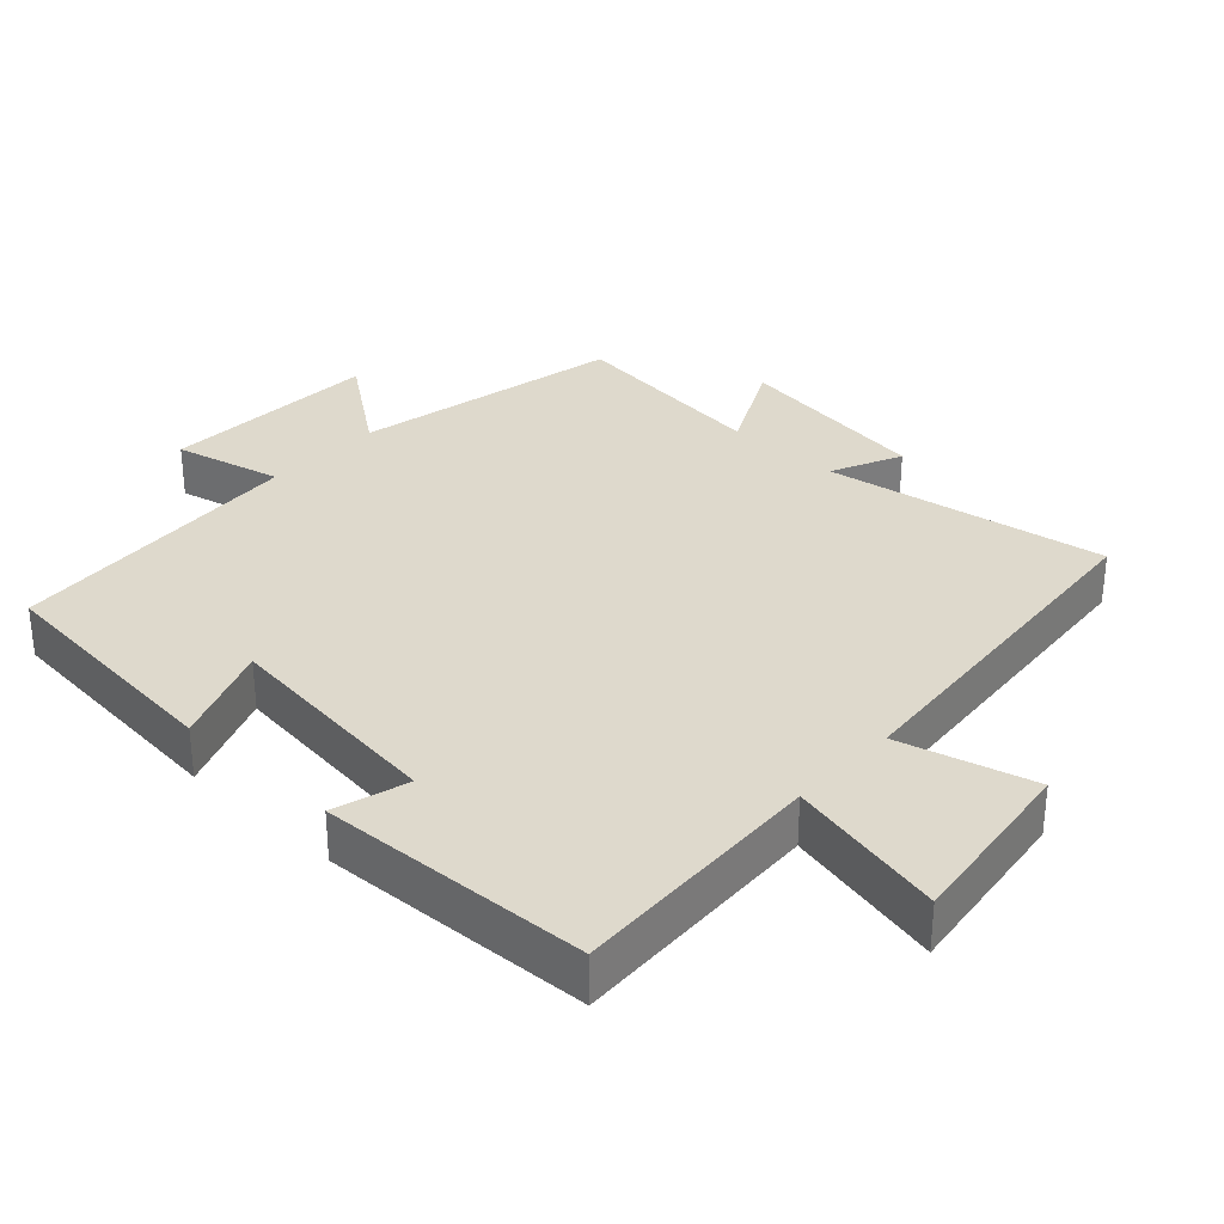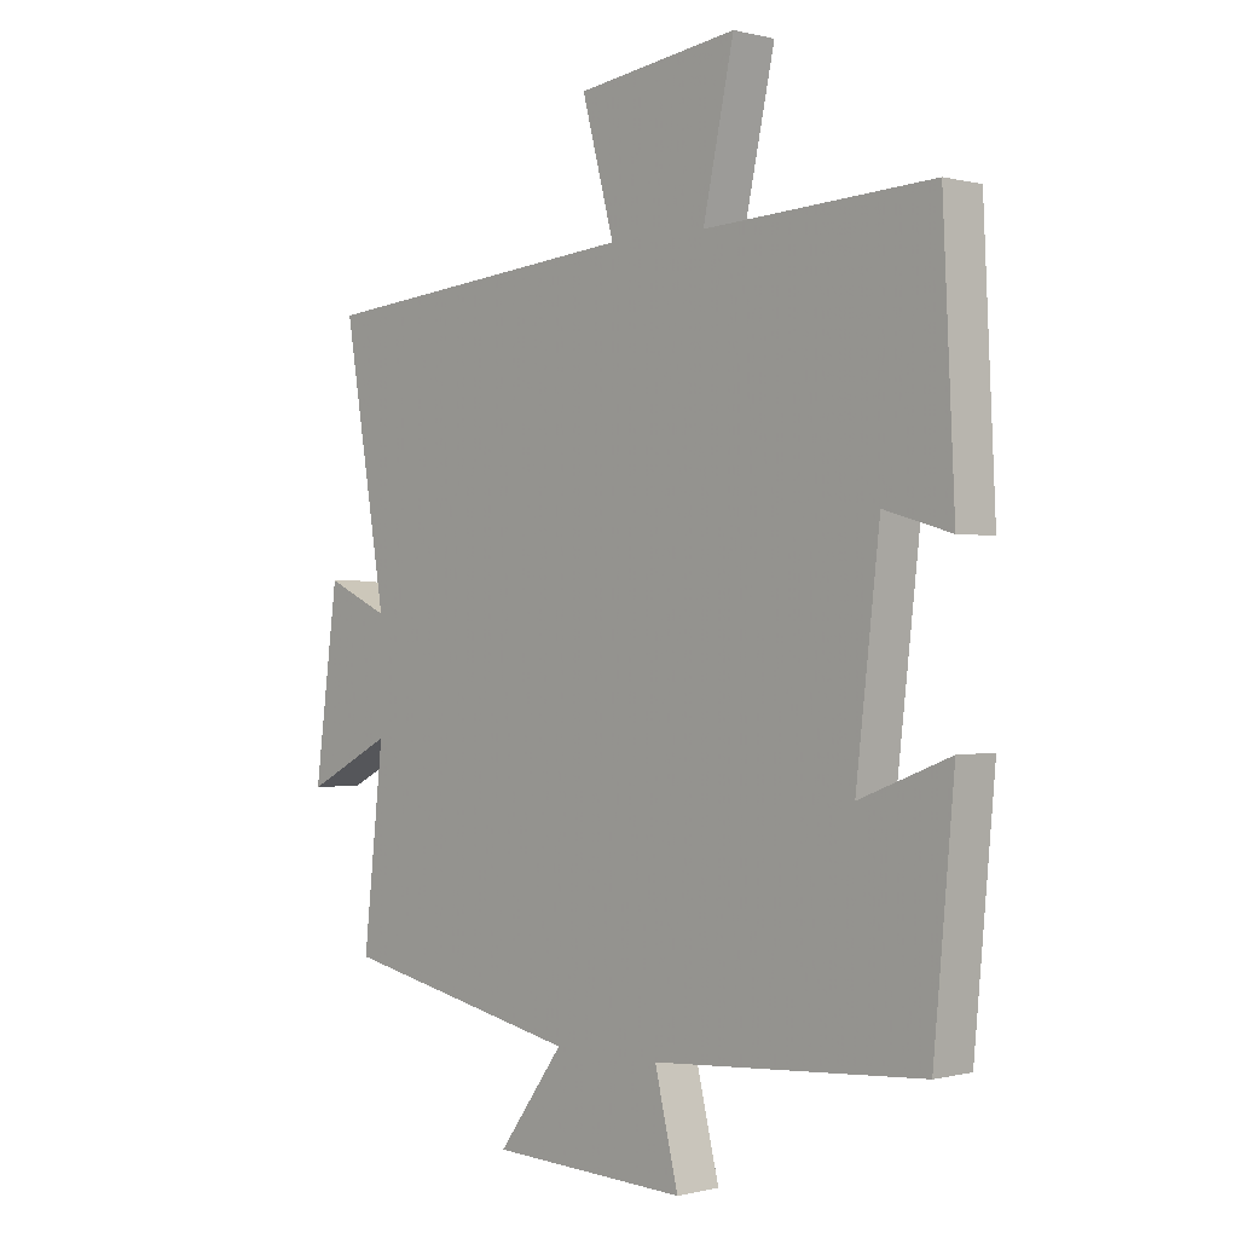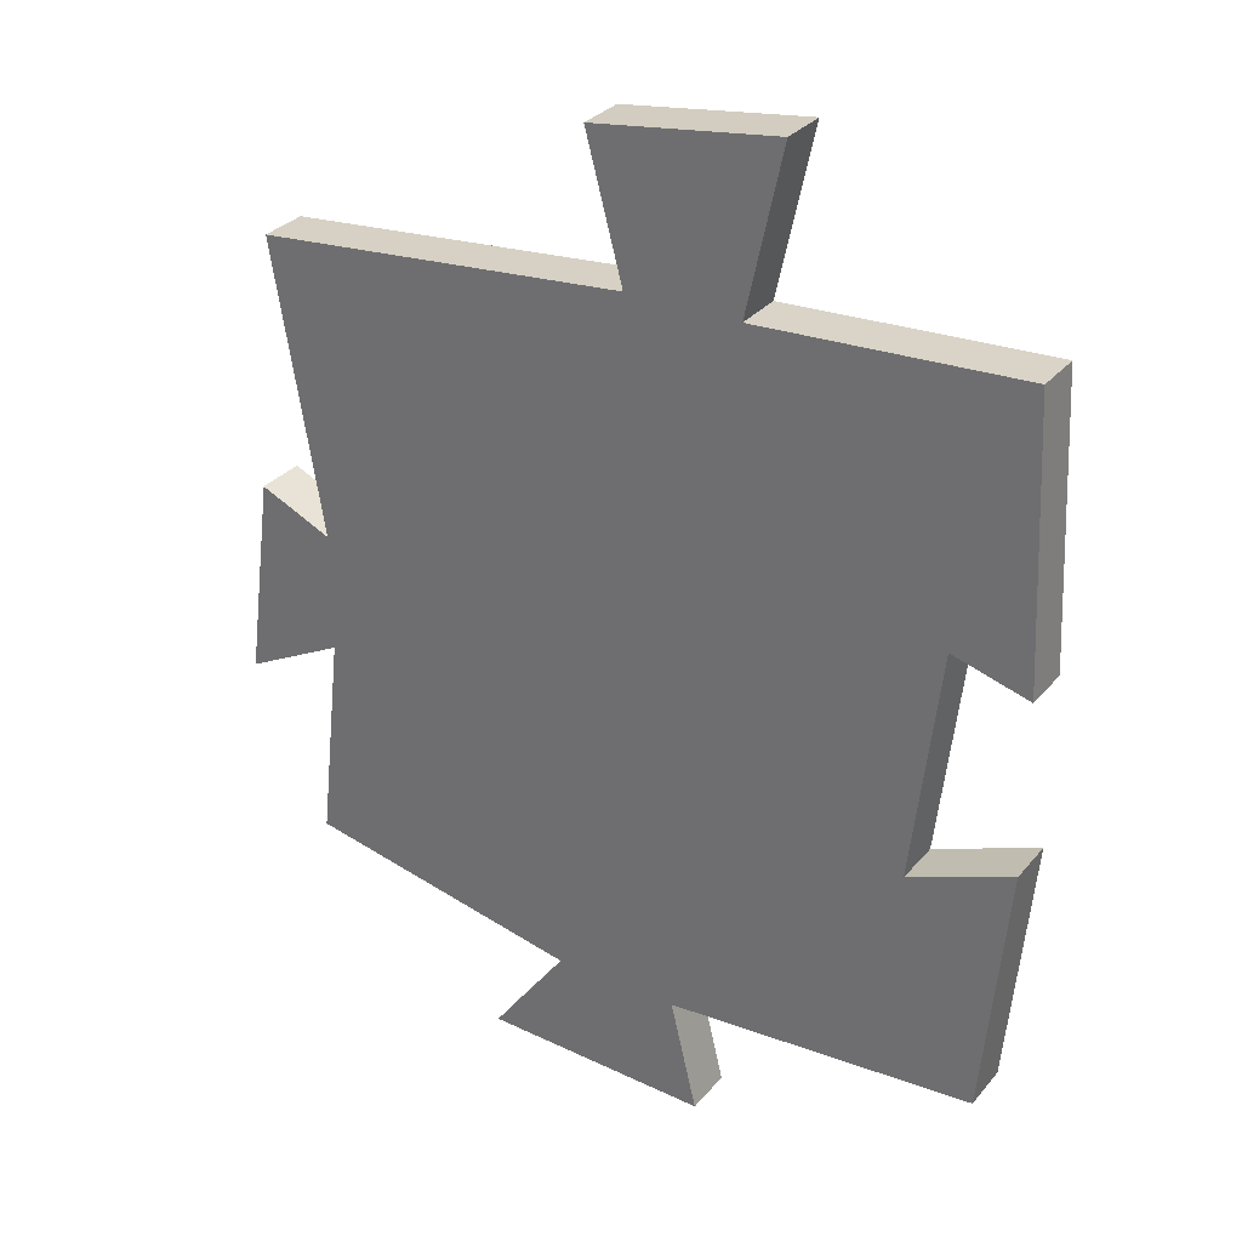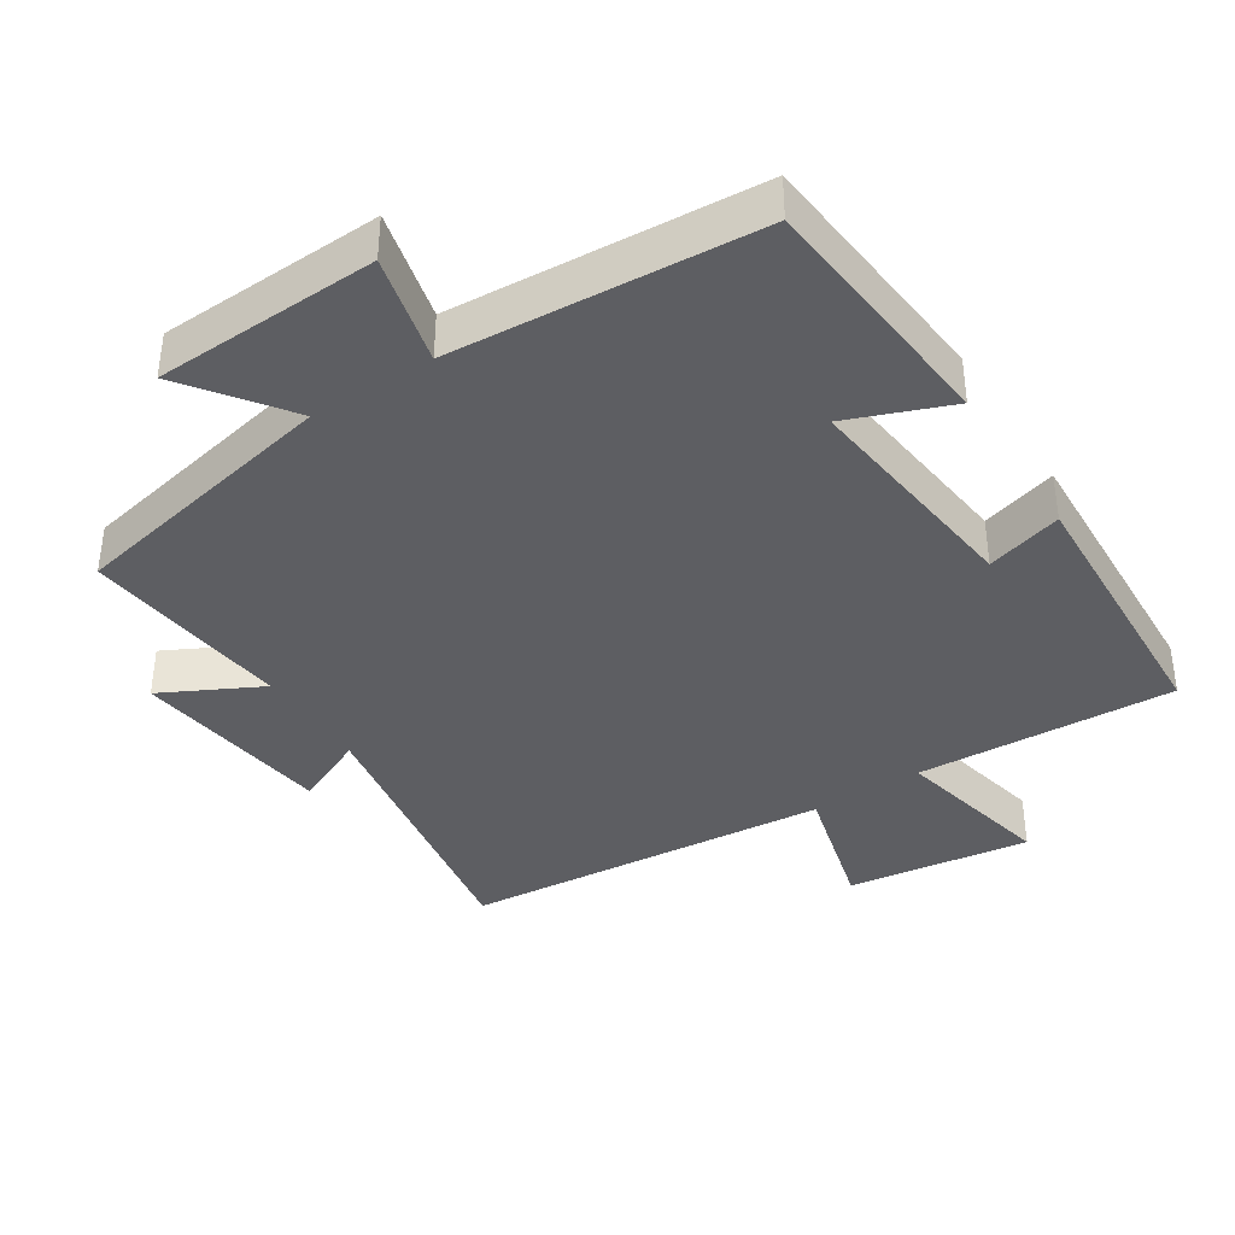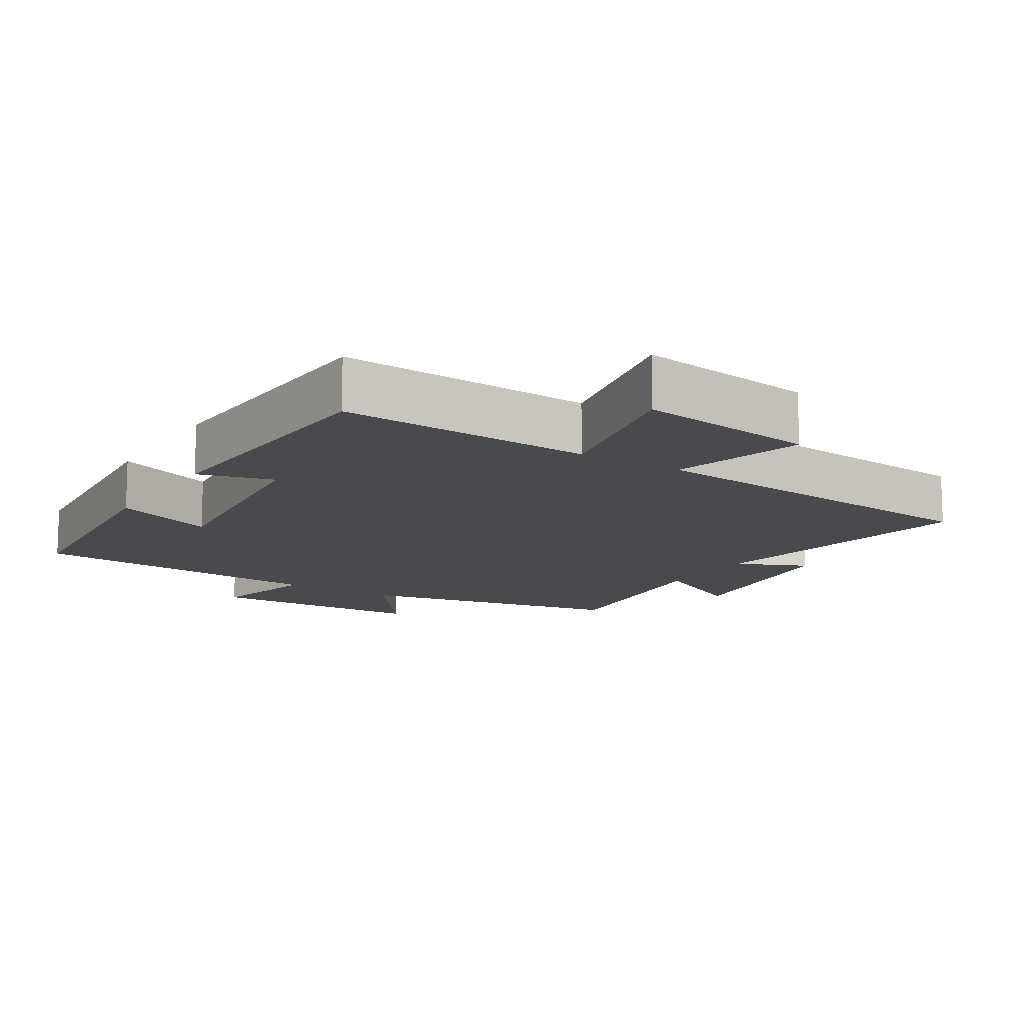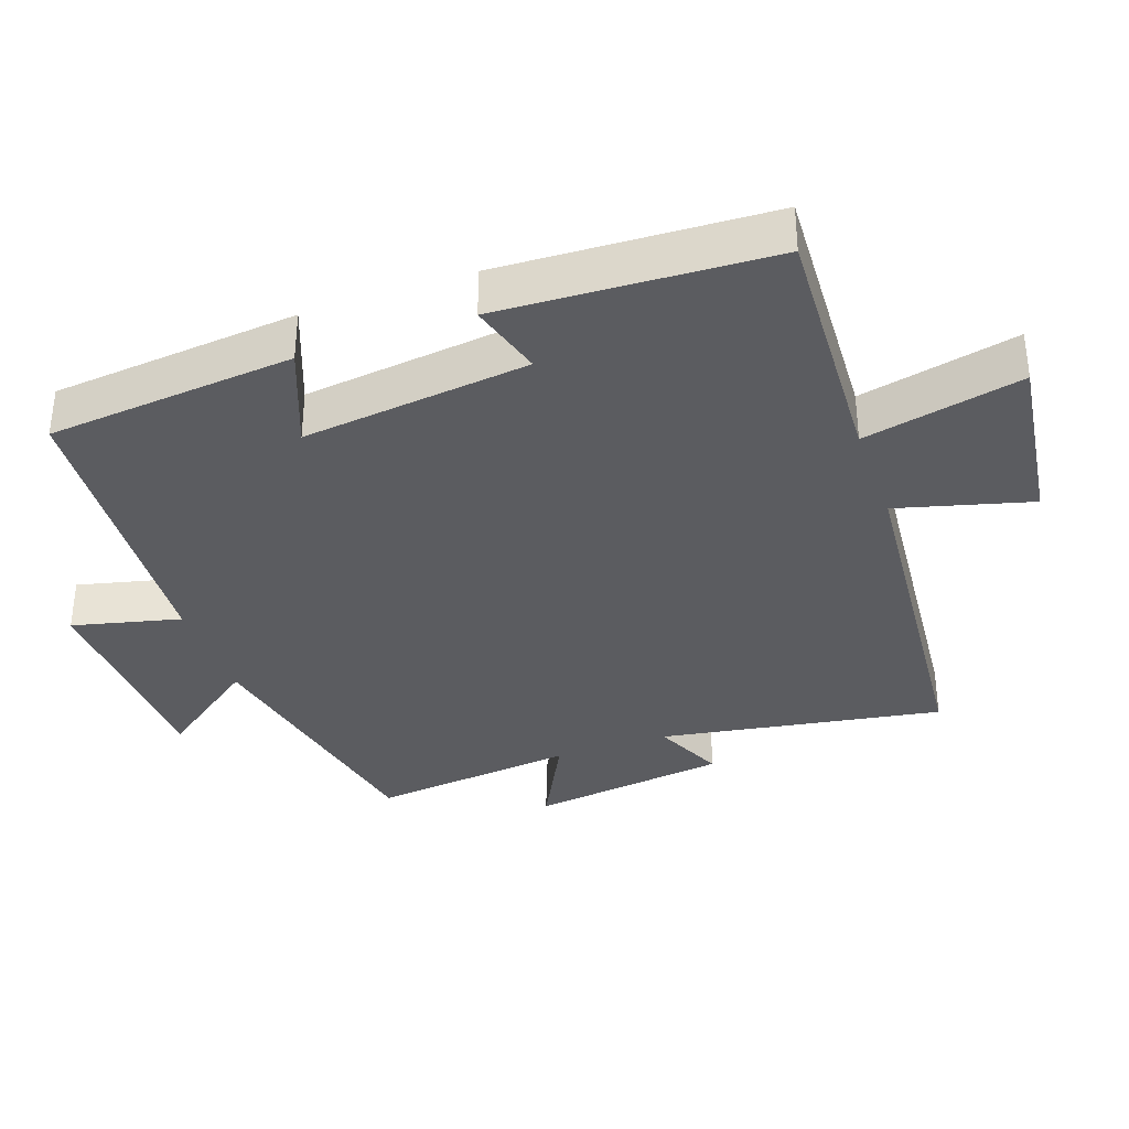
<metadata>
{"format":"obj","ext":"obj","renderer":"f3d","projection":"perspective","resolution":1024,"background":"white","views":[{"elev":32.0,"azim":-46.9,"up":"+Y"},{"elev":-0.1,"azim":-133.4,"up":"+Z"},{"elev":30.7,"azim":-147.6,"up":"+Z"},{"elev":-38.8,"azim":-147.2,"up":"+Y"},{"elev":-13.0,"azim":-32.2,"up":"+Y"},{"elev":-35.2,"azim":-70.5,"up":"+Y"}]}
</metadata>
<code>
v -0.467 0.07 -0.469
v -0.5 0.07 -0.112
v -0.354 0.07 -0.169
v -0.392 0.07 0.159
v -0.5 0.07 0.128
v -0.481 0.07 0.519
v -0.113 0.07 0.5
v -0.163 0.07 0.729
v 0.097 0.07 0.693
v 0.045 0.07 0.5
v 0.569 0.07 0.452
v 0.5 0.07 0.044
v 0.602 0.07 0.09
v 0.64 0.07 -0.196
v 0.5 0.07 -0.124
v 0.533 0.07 -0.421
v 0.143 0.07 -0.5
v 0.249 0.07 -0.644
v -0.069 0.07 -0.656
v -0.031 0.07 -0.5
v -0.467 0 -0.469
v -0.5 0 -0.112
v -0.354 0 -0.169
v -0.392 0 0.159
v -0.5 0 0.128
v -0.481 0 0.519
v -0.113 0 0.5
v -0.163 0 0.729
v 0.097 0 0.693
v 0.045 0 0.5
v 0.569 0 0.452
v 0.5 0 0.044
v 0.602 0 0.09
v 0.64 0 -0.196
v 0.5 0 -0.124
v 0.533 0 -0.421
v 0.143 0 -0.5
v 0.249 0 -0.644
v -0.069 0 -0.656
v -0.031 0 -0.5
f 17 18 19 20
f 15 16 17 20
f 15 20 1
f 12 13 14 15
f 12 15 1
f 10 11 12 1
f 7 8 9 10
f 4 5 6 7
f 3 4 7 10
f 1 2 3
f 1 3 10
f 40 39 38 37
f 40 37 36 35
f 21 40 35
f 35 34 33 32
f 21 35 32
f 21 32 31 30
f 30 29 28 27
f 27 26 25 24
f 30 27 24 23
f 23 22 21
f 30 23 21
f 1 21 22 2
f 2 22 23 3
f 3 23 24 4
f 4 24 25 5
f 5 25 26 6
f 6 26 27 7
f 7 27 28 8
f 8 28 29 9
f 9 29 30 10
f 10 30 31 11
f 11 31 32 12
f 12 32 33 13
f 13 33 34 14
f 14 34 35 15
f 15 35 36 16
f 16 36 37 17
f 17 37 38 18
f 18 38 39 19
f 19 39 40 20
f 20 40 21 1

</code>
